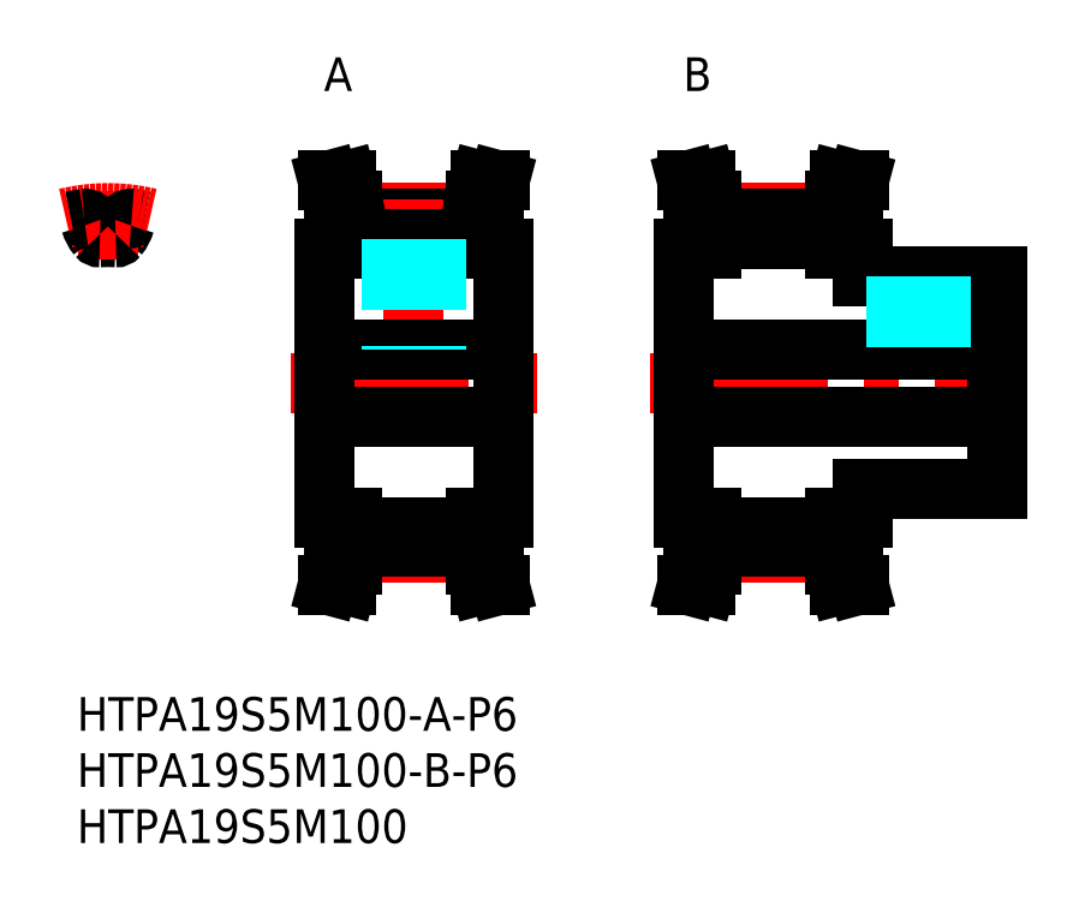
<metadata>
{"format":"dxf","ext":"dxf","renderer":"ezdxf+matplotlib","layout":"modelspace","background":"white","min_lineweight":24,"dpi":150}
</metadata>
<code>
0
SECTION
2
ENTITIES
0
LINE
8
MSM_CENTER
10
24.5
20
12.88
30
0
11
35.5
21
12.88
31
0
0
LINE
8
MSM_CENTER
10
24.5
20
43.12
30
0
11
35.5
21
43.12
31
0
0
LINE
8
MSM_CENTER
10
19
20
28
30
0
11
41
21
28
31
0
0
LINE
8
MSM_CONTINUOUS
10
24.5
20
42.64
30
0
11
35.5
21
42.64
31
0
0
LINE
8
MSM_CONTINUOUS
10
22
20
16
30
0
11
22
21
40
31
0
0
LINE
8
MSM_CONTINUOUS
10
22
20
16
30
0
11
24.5
21
16
31
0
0
LINE
8
MSM_CONTINUOUS
10
22
20
40
30
0
11
24.5
21
40
31
0
0
LINE
8
MSM_CONTINUOUS
10
38
20
16
30
0
11
38
21
40
31
0
0
LINE
8
MSM_CENTER
10
30
20
29.5
30
0
11
30
21
44.38
31
0
0
LINE
8
MSM_CONTINUOUS
10
22.9
20
44
30
0
11
22.9
21
40
31
0
0
LINE
8
MSM_CONTINUOUS
10
22.9
20
44
30
0
11
22.36
21
46
31
0
0
LINE
8
MSM_CONTINUOUS
10
24.5
20
44.21
30
0
11
24.02
21
46
31
0
0
LINE
8
MSM_CONTINUOUS
10
24.5
20
44.21
30
0
11
24.5
21
40
31
0
0
LINE
8
MSM_CONTINUOUS
10
22.9
20
12
30
0
11
22.36
21
10
31
0
0
LINE
8
MSM_CONTINUOUS
10
24.5
20
16
30
0
11
24.5
21
11.79
31
0
0
LINE
8
MSM_CONTINUOUS
10
22.9
20
16
30
0
11
22.9
21
12
31
0
0
LINE
8
MSM_CONTINUOUS
10
22.36
20
46
30
0
11
24.02
21
46
31
0
0
LINE
8
MSM_CONTINUOUS
10
24.5
20
11.79
30
0
11
24.02
21
10
31
0
0
LINE
8
MSM_CONTINUOUS
10
22.36
20
10
30
0
11
24.02
21
10
31
0
0
LINE
8
MSM_CONTINUOUS
10
38
20
16
30
0
11
35.5
21
16
31
0
0
LINE
8
MSM_CONTINUOUS
10
38
20
40
30
0
11
35.5
21
40
31
0
0
LINE
8
MSM_CONTINUOUS
10
37.1
20
44
30
0
11
37.1
21
40
31
0
0
LINE
8
MSM_CONTINUOUS
10
37.1
20
16
30
0
11
37.1
21
12
31
0
0
LINE
8
MSM_CONTINUOUS
10
37.1
20
44
30
0
11
37.64
21
46
31
0
0
LINE
8
MSM_CONTINUOUS
10
35.5
20
44.21
30
0
11
35.98
21
46
31
0
0
LINE
8
MSM_CONTINUOUS
10
35.5
20
44.21
30
0
11
35.5
21
40
31
0
0
LINE
8
MSM_CONTINUOUS
10
35.5
20
16
30
0
11
35.5
21
11.79
31
0
0
LINE
8
MSM_CONTINUOUS
10
37.1
20
12
30
0
11
37.64
21
10
31
0
0
LINE
8
MSM_CONTINUOUS
10
37.64
20
46
30
0
11
35.98
21
46
31
0
0
LINE
8
MSM_CONTINUOUS
10
35.5
20
11.79
30
0
11
35.98
21
10
31
0
0
LINE
8
MSM_CONTINUOUS
10
37.64
20
10
30
0
11
35.98
21
10
31
0
0
LINE
8
MSM_CONTINUOUS
10
24.5
20
40.85
30
0
11
35.5
21
40.85
31
0
0
LINE
8
MSM_CENTER
10
56.5
20
12.88
30
0
11
67.5
21
12.88
31
0
0
LINE
8
MSM_CENTER
10
56.5
20
43.12
30
0
11
67.5
21
43.12
31
0
0
LINE
8
MSM_CENTER
10
51
20
28
30
0
11
84
21
28
31
0
0
LINE
8
MSM_CONTINUOUS
10
56.5
20
40.85
30
0
11
67.5
21
40.85
31
0
0
LINE
8
MSM_CONTINUOUS
10
54
20
16
30
0
11
56.5
21
16
31
0
0
LINE
8
MSM_CONTINUOUS
10
54
20
40
30
0
11
56.5
21
40
31
0
0
LINE
8
MSM_CONTINUOUS
10
70
20
16
30
0
11
70
21
18.5
31
0
0
LINE
8
MSM_CENTER
10
75
20
30.51
30
0
11
75
21
38.51
31
0
0
LINE
8
MSM_CONTINUOUS
10
54.9
20
44
30
0
11
54.9
21
40
31
0
0
LINE
8
MSM_CONTINUOUS
10
54.9
20
16
30
0
11
54.9
21
12
31
0
0
LINE
8
MSM_CONTINUOUS
10
54.9
20
44
30
0
11
54.36
21
46
31
0
0
LINE
8
MSM_CONTINUOUS
10
56.5
20
44.21
30
0
11
56.02
21
46
31
0
0
LINE
8
MSM_CONTINUOUS
10
56.5
20
44.21
30
0
11
56.5
21
40
31
0
0
LINE
8
MSM_CONTINUOUS
10
56.5
20
16
30
0
11
56.5
21
11.79
31
0
0
LINE
8
MSM_CONTINUOUS
10
54.9
20
12
30
0
11
54.36
21
10
31
0
0
LINE
8
MSM_CONTINUOUS
10
54.36
20
46
30
0
11
56.02
21
46
31
0
0
LINE
8
MSM_CONTINUOUS
10
56.5
20
11.79
30
0
11
56.02
21
10
31
0
0
LINE
8
MSM_CONTINUOUS
10
54.36
20
10
30
0
11
56.02
21
10
31
0
0
LINE
8
MSM_CONTINUOUS
10
70
20
16
30
0
11
67.5
21
16
31
0
0
LINE
8
MSM_CONTINUOUS
10
70
20
40
30
0
11
67.5
21
40
31
0
0
LINE
8
MSM_CONTINUOUS
10
69.1
20
44
30
0
11
69.1
21
40
31
0
0
LINE
8
MSM_CONTINUOUS
10
69.1
20
16
30
0
11
69.1
21
12
31
0
0
LINE
8
MSM_CONTINUOUS
10
69.1
20
44
30
0
11
69.64
21
46
31
0
0
LINE
8
MSM_CONTINUOUS
10
67.5
20
44.21
30
0
11
67.98
21
46
31
0
0
LINE
8
MSM_CONTINUOUS
10
67.5
20
44.21
30
0
11
67.5
21
40
31
0
0
LINE
8
MSM_CONTINUOUS
10
67.5
20
16
30
0
11
67.5
21
11.79
31
0
0
LINE
8
MSM_CONTINUOUS
10
69.1
20
12
30
0
11
69.64
21
10
31
0
0
LINE
8
MSM_CONTINUOUS
10
69.64
20
46
30
0
11
67.98
21
46
31
0
0
LINE
8
MSM_CONTINUOUS
10
67.5
20
11.79
30
0
11
67.98
21
10
31
0
0
LINE
8
MSM_CONTINUOUS
10
69.64
20
10
30
0
11
67.98
21
10
31
0
0
LINE
8
MSM_CONTINUOUS
10
82
20
18.5
30
0
11
82
21
37.5
31
0
0
LINE
8
MSM_CONTINUOUS
10
70
20
37.5
30
0
11
82
21
37.5
31
0
0
LINE
8
MSM_CONTINUOUS
10
70
20
18.5
30
0
11
82
21
18.5
31
0
0
LINE
8
MSM_CONTINUOUS
10
70
20
37.5
30
0
11
70
21
40
31
0
0
ARC
8
MSM_CONTINUOUS
10
2.75
20
27.32
30
0
40
15.44
50
77.84
51
82.1
0
ARC
8
MSM_CONTINUOUS
10
2.75
20
27.32
30
0
40
13.67
50
87.06
51
92.94
0
ARC
8
MSM_CONTINUOUS
10
4.375
20
43.14
30
0
40
3.275
50
196.3
51
219.4
0
ARC
8
MSM_CONTINUOUS
10
1.125
20
43.14
30
0
40
3.275
50
320.6
51
343.7
0
ARC
8
MSM_CENTER
10
2.75
20
27.2
30
0
40
15.92
50
76.37
51
103.6
0
LINE
8
MSM_CENTER
10
2.75
20
45.12
30
0
11
2.75
21
38.99
31
0
0
INSERT
8
MSM_CONTINUOUS
2
*U5
10
0
20
0
30
0
0
INSERT
8
MSM_CONTINUOUS
2
*U6
10
0
20
0
30
0
0
INSERT
8
MSM_CONTINUOUS
2
*U7
10
0
20
0
30
0
0
LINE
8
MSM_CONTINUOUS
10
54
20
16
30
0
11
54
21
40
31
0
0
INSERT
8
MSM_CONTINUOUS
2
*U8
10
0
20
0
30
0
0
INSERT
8
MSM_CONTINUOUS
2
*U9
10
0
20
0
30
0
0
LINE
8
MSM_CONTINUOUS
10
24.5
20
13.36
30
0
11
35.5
21
13.36
31
0
0
LINE
8
MSM_CONTINUOUS
10
56.5
20
42.64
30
0
11
67.5
21
42.64
31
0
0
LINE
8
MSM_CONTINUOUS
10
56.5
20
13.36
30
0
11
67.5
21
13.36
31
0
0
ARC
8
MSM_CONTINUOUS
10
3.463
20
41.22
30
0
40
0.25
50
267.1
51
320.6
0
ARC
8
MSM_CONTINUOUS
10
2.037
20
41.22
30
0
40
0.25
50
219.4
51
272.9
0
ARC
8
MSM_CONTINUOUS
10
4.797
20
42.06
30
0
40
0.55
50
82.1
51
163.7
0
ARC
8
MSM_CONTINUOUS
10
0.7034
20
42.06
30
0
40
0.55
50
16.28
51
97.9
0
ARC
8
MSM_CONTINUOUS
10
2.75
20
27.32
30
0
40
15.44
50
97.9
51
102.2
0
LINE
8
MSM_CONTINUOUS
10
22
20
25
30
0
11
38
21
25
31
0
0
LINE
8
MSM_CONTINUOUS
10
22
20
31
30
0
11
38
21
31
31
0
0
LINE
8
MSM_DASHED
10
32
20
40.85
30
0
11
32
21
31
31
0
0
LINE
8
MSM_DASHED
10
31.62
20
40.85
30
0
11
31.62
21
31
31
0
0
LINE
8
MSM_DASHED
10
28.38
20
40.85
30
0
11
28.38
21
31
31
0
0
LINE
8
MSM_DASHED
10
28
20
40.85
30
0
11
28
21
31
31
0
0
LINE
8
MSM_CONTINUOUS
10
54
20
25
30
0
11
82
21
25
31
0
0
LINE
8
MSM_CONTINUOUS
10
54
20
31
30
0
11
82
21
31
31
0
0
LINE
8
MSM_DASHED
10
77
20
37.5
30
0
11
77
21
31
31
0
0
LINE
8
MSM_DASHED
10
76.62
20
37.5
30
0
11
76.62
21
31
31
0
0
LINE
8
MSM_DASHED
10
73.38
20
37.5
30
0
11
73.38
21
31
31
0
0
LINE
8
MSM_DASHED
10
73
20
37.5
30
0
11
73
21
31
31
0
0
LINE
8
MSM_CONTINUOUS
10
24.5
20
15.13
30
0
11
35.5
21
15.13
31
0
0
LINE
8
MSM_CONTINUOUS
10
56.5
20
15.13
30
0
11
67.5
21
15.13
31
0
0
ENDSEC
0
EOF

</code>
